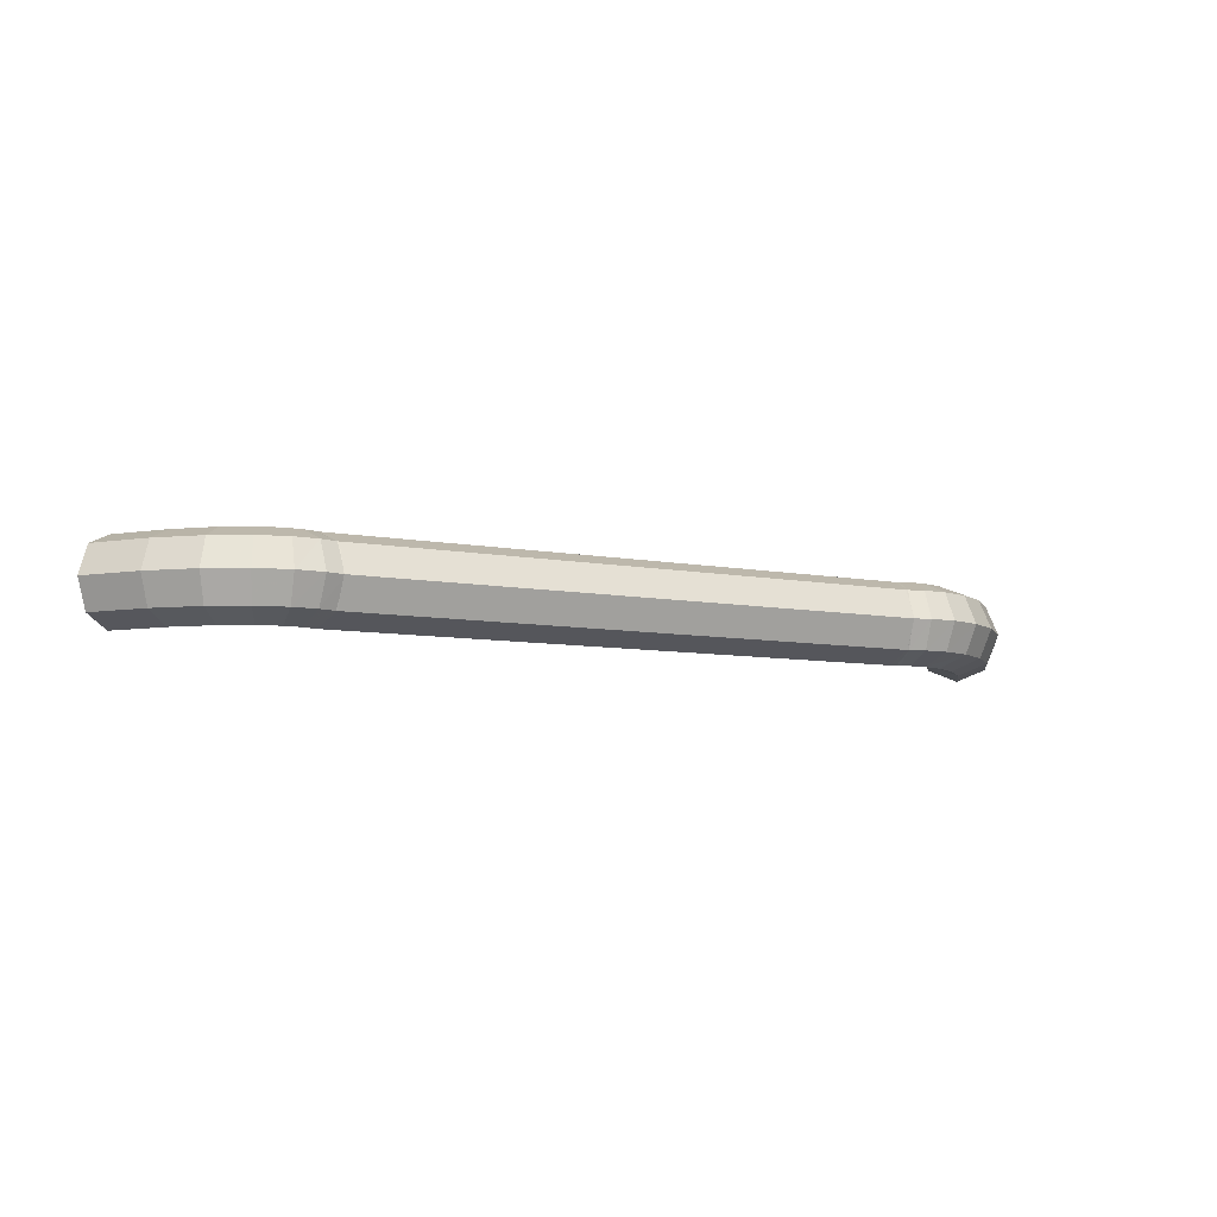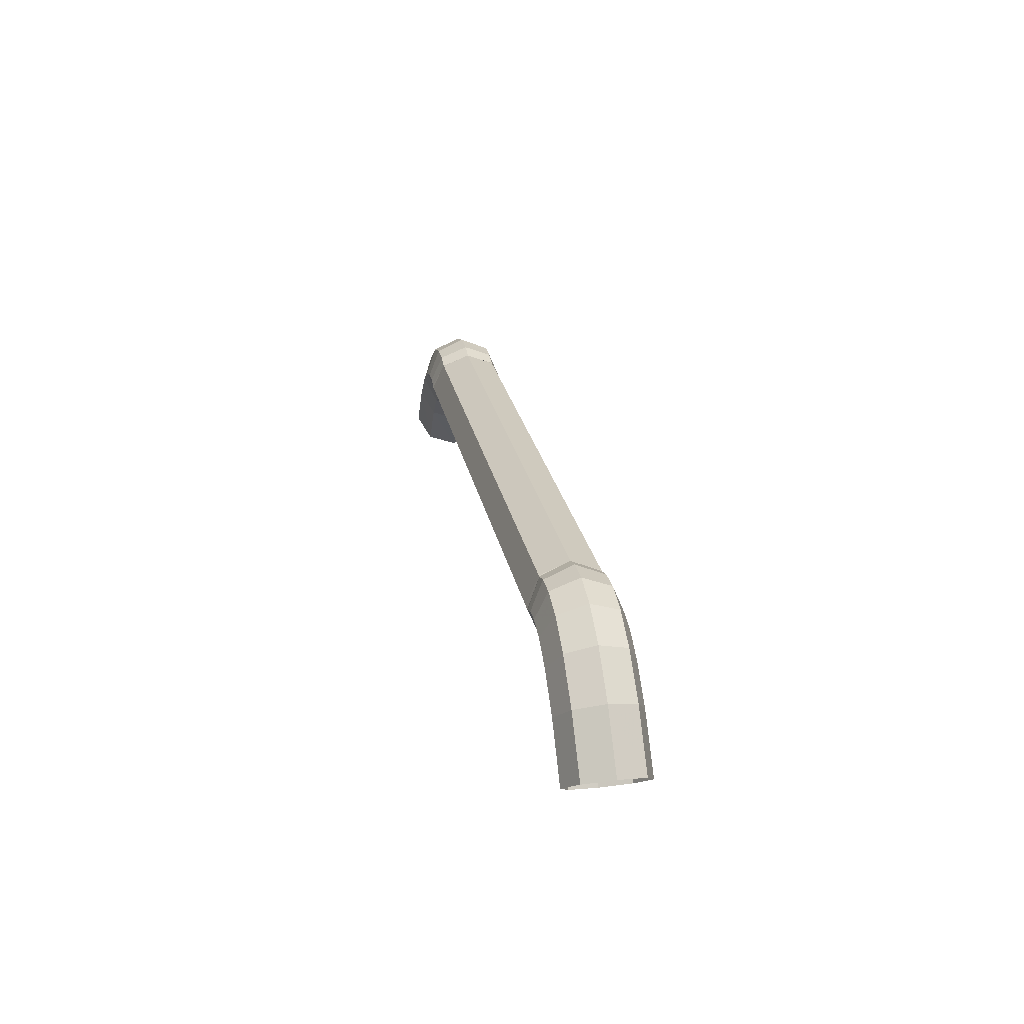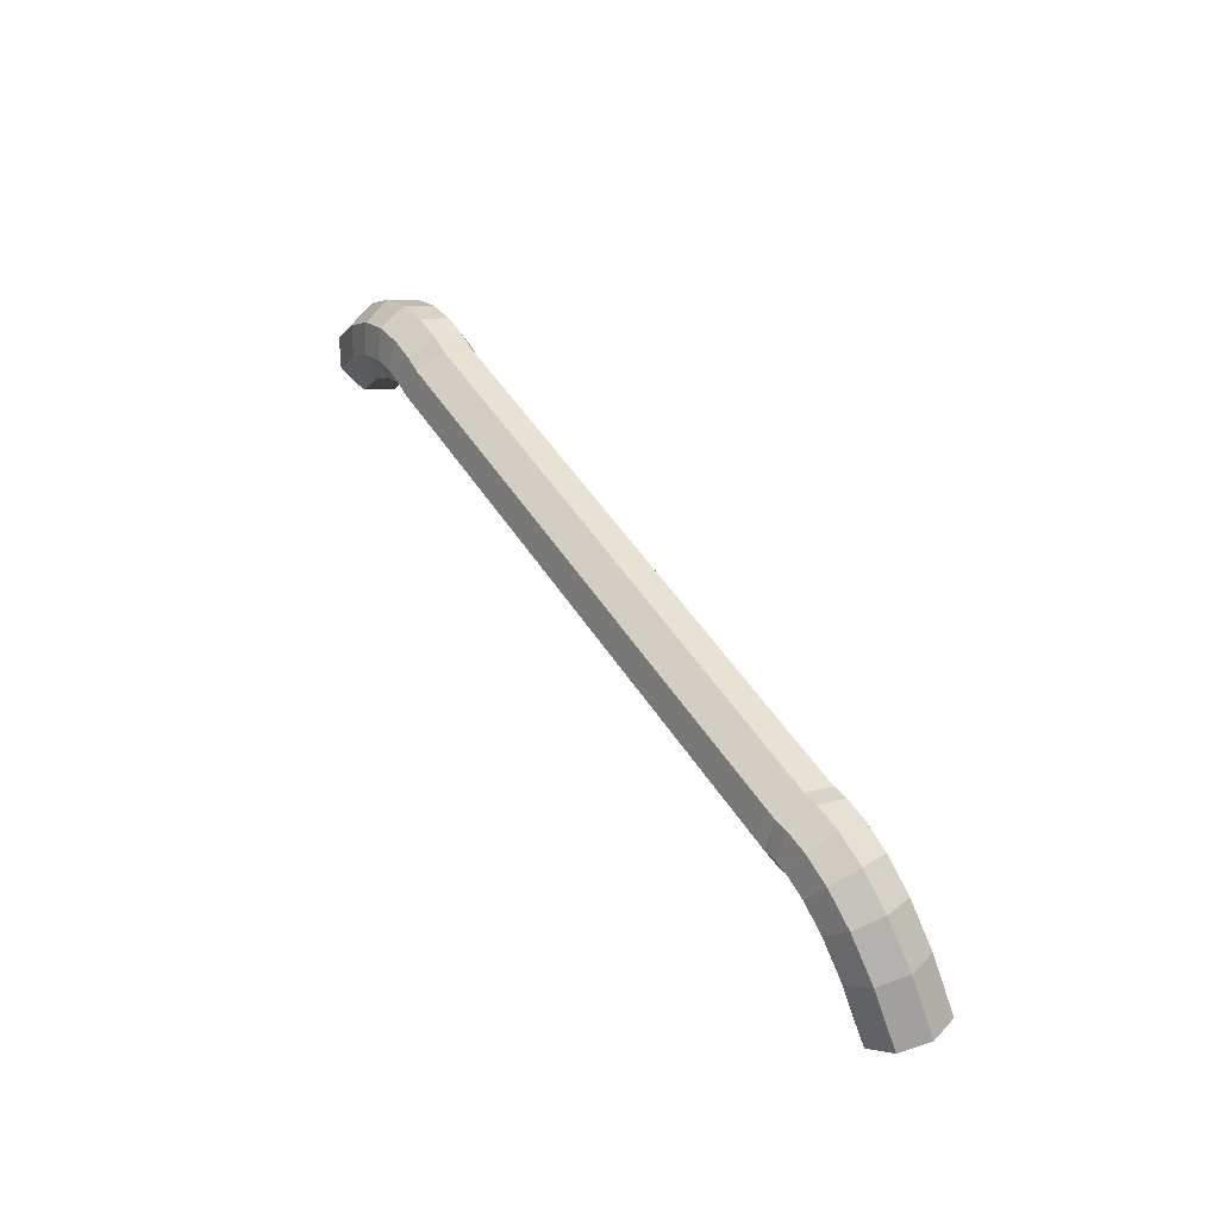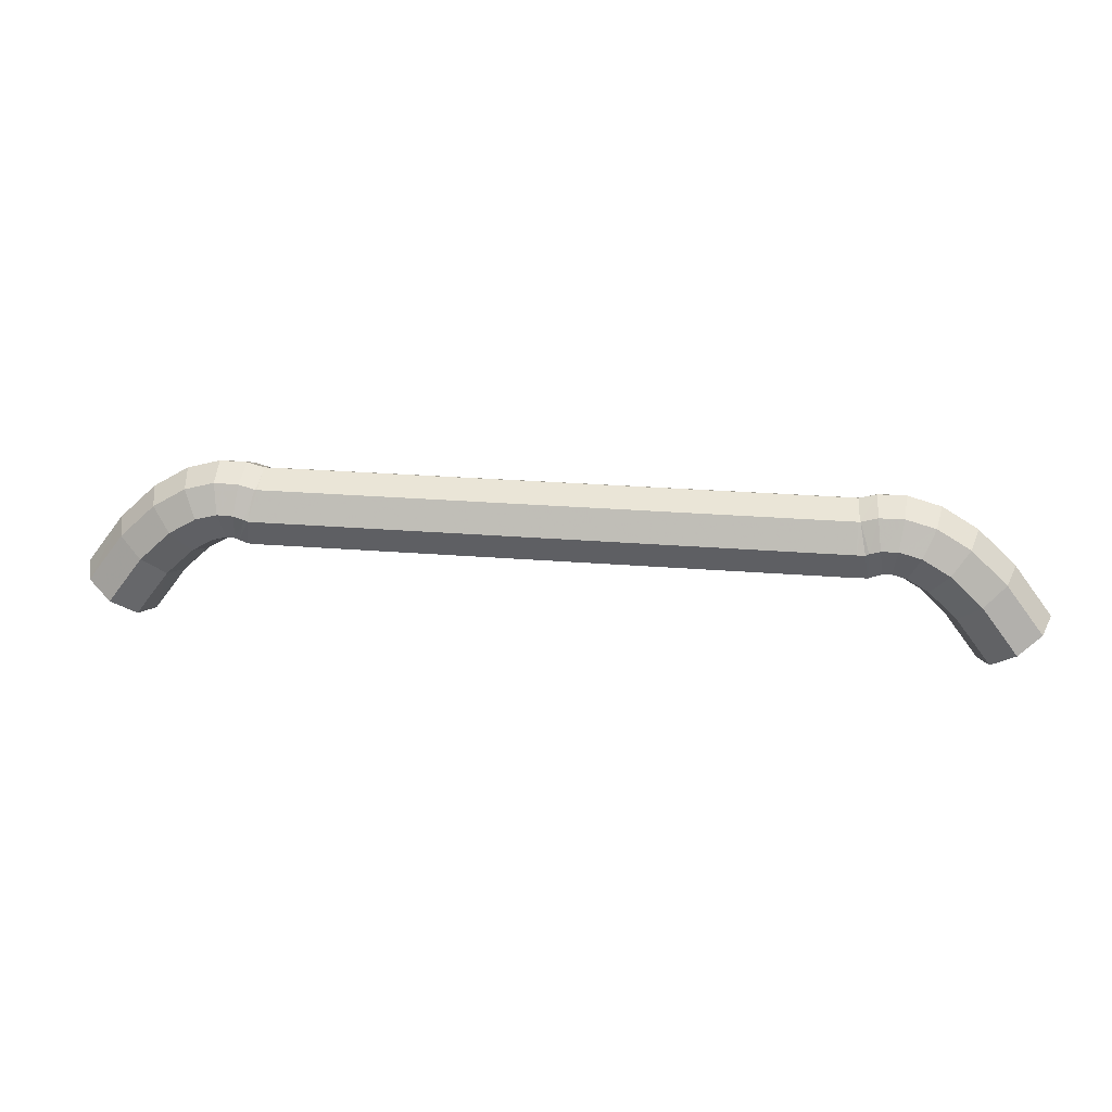
<metadata>
{"format":"obj","ext":"obj","renderer":"f3d","projection":"perspective","resolution":1024,"background":"white","views":[{"elev":-7.8,"azim":-28.6,"up":"+Y"},{"elev":24.0,"azim":-100.5,"up":"+Z"},{"elev":52.5,"azim":57.6,"up":"+Z"},{"elev":24.9,"azim":-172.4,"up":"+Z"}]}
</metadata>
<code>
o WireCollider1
v -0.001697 0.002121 -0.001273
v -0.004256 0.002121 0.002145
v -0.002655 0.003 0.003536
v 5.709e-19 0.003 1.574e-19
v -0.001053 0.002121 0.004928
v 0.001697 0.002121 0.001273
v -0.0003899 -3.674e-19 0.005504
v 0.002399 -3.674e-19 0.001801
v -0.001053 -0.002121 0.004928
v 0.001697 -0.002121 0.001273
v -0.002655 -0.003 0.003536
v -1.673e-20 -0.003 -2.837e-19
v -0.004256 -0.002121 0.002145
v -0.001697 -0.002121 -0.001273
v -0.004919 0 0.001569
v -0.002399 0 -0.001801
v -0.006314 0.002121 0.004092
v -0.005005 0.003 0.005761
v -0.003696 0.002121 0.00743
v -0.003154 -3.674e-19 0.008122
v -0.003696 -0.002121 0.00743
v -0.005005 -0.003 0.005761
v -0.006314 -0.002121 0.004092
v -0.006856 0 0.0034
v -0.007882 0.002121 0.005018
v -0.007013 0.003 0.006953
v -0.006144 0.002121 0.008889
v -0.005784 -3.674e-19 0.00969
v -0.006144 -0.002121 0.008889
v -0.007013 -0.003 0.006953
v -0.007882 -0.002121 0.005018
v -0.008242 0 0.004217
v -0.008943 0.002121 0.005294
v -0.008641 0.003 0.007394
v -0.008339 0.002121 0.009493
v -0.008213 -3.674e-19 0.01036
v -0.008339 -0.002121 0.009493
v -0.008641 -0.003 0.007394
v -0.008943 -0.002121 0.005294
v -0.009068 0 0.004424
v -0.009576 0.002121 0.005258
v -0.009851 0.003 0.007362
v -0.01013 0.002121 0.009465
v -0.01024 -3.674e-19 0.01034
v -0.01013 -0.002121 0.009465
v -0.009851 -0.003 0.007362
v -0.009576 -0.002121 0.005258
v -0.009462 0 0.004387
v -0.009894 0.002121 0.005138
v -0.01061 0.003 0.007137
v -0.01132 0.002121 0.009136
v -0.01161 -3.674e-19 0.009963
v -0.01132 -0.002121 0.009136
v -0.01061 -0.003 0.007137
v -0.009894 -0.002121 0.005138
v -0.0096 0 0.004311
v -0.01053 0.002121 0.004905
v -0.01087 0.003 0.007
v -0.0112 0.002121 0.009095
v -0.01134 -3.674e-19 0.009963
v -0.0112 -0.002121 0.009095
v -0.01087 -0.003 0.007
v -0.01053 -0.002121 0.004905
v -0.0104 0 0.004037
v -0.01147 0.002121 0.004879
v -0.01147 0.003 0.007
v -0.01147 0.002121 0.009121
v -0.01147 -3.674e-19 0.01
v -0.01147 -0.002121 0.009121
v -0.01147 -0.003 0.007
v -0.01147 -0.002121 0.004879
v -0.01147 0 0.004
v -0.01302 0.002121 0.004879
v -0.01302 0.003 0.007
v -0.01302 0.002121 0.009121
v -0.01302 -3.674e-19 0.01
v -0.01302 -0.002121 0.009121
v -0.01302 -0.003 0.007
v -0.01302 -0.002121 0.004879
v -0.01302 0 0.004
v -0.01514 0.002121 0.004879
v -0.01514 0.003 0.007
v -0.01514 0.002121 0.009121
v -0.01514 -3.674e-19 0.01
v -0.01514 -0.002121 0.009121
v -0.01514 -0.003 0.007
v -0.01514 -0.002121 0.004879
v -0.01514 0 0.004
v -0.01746 0.002121 0.004879
v -0.01746 0.003 0.007
v -0.01746 0.002121 0.009121
v -0.01746 -3.674e-19 0.01
v -0.01746 -0.002121 0.009121
v -0.01746 -0.003 0.007
v -0.01746 -0.002121 0.004879
v -0.01746 0 0.004
v -0.01958 0.002121 0.004879
v -0.01958 0.003 0.007
v -0.01958 0.002121 0.009121
v -0.01958 -3.674e-19 0.01
v -0.01958 -0.002121 0.009121
v -0.01958 -0.003 0.007
v -0.01958 -0.002121 0.004879
v -0.01958 0 0.004
v -0.02113 0.002121 0.004879
v -0.02113 0.003 0.007
v -0.02113 0.002121 0.009121
v -0.02113 -3.674e-19 0.01
v -0.02113 -0.002121 0.009121
v -0.02113 -0.003 0.007
v -0.02113 -0.002121 0.004879
v -0.02113 0 0.004
v -0.02173 0.002121 0.004879
v -0.02173 0.003 0.007
v -0.02173 0.002121 0.009121
v -0.02173 -3.674e-19 0.01
v -0.02173 -0.002121 0.009121
v -0.02173 -0.003 0.007
v -0.02173 -0.002121 0.004879
v -0.02173 0 0.004
v -0.02234 0.002121 0.004879
v -0.02234 0.003 0.007
v -0.02234 0.002121 0.009121
v -0.02234 -3.674e-19 0.01
v -0.02234 -0.002121 0.009121
v -0.02234 -0.003 0.007
v -0.02234 -0.002121 0.004879
v -0.02234 0 0.004
v -0.02389 0.002121 0.004879
v -0.02389 0.003 0.007
v -0.02389 0.002121 0.009121
v -0.02389 -3.674e-19 0.01
v -0.02389 -0.002121 0.009121
v -0.02389 -0.003 0.007
v -0.02389 -0.002121 0.004879
v -0.02389 0 0.004
v -0.02601 0.002121 0.004879
v -0.02601 0.003 0.007
v -0.02601 0.002121 0.009121
v -0.02601 -3.674e-19 0.01
v -0.02601 -0.002121 0.009121
v -0.02601 -0.003 0.007
v -0.02601 -0.002121 0.004879
v -0.02601 0 0.004
v -0.02832 0.002121 0.004879
v -0.02832 0.003 0.007
v -0.02832 0.002121 0.009121
v -0.02832 -3.674e-19 0.01
v -0.02832 -0.002121 0.009121
v -0.02832 -0.003 0.007
v -0.02832 -0.002121 0.004879
v -0.02832 0 0.004
v -0.03044 0.002121 0.004879
v -0.03044 0.003 0.007
v -0.03044 0.002121 0.009121
v -0.03044 -3.674e-19 0.01
v -0.03044 -0.002121 0.009121
v -0.03044 -0.003 0.007
v -0.03044 -0.002121 0.004879
v -0.03044 0 0.004
v -0.032 0.002121 0.004879
v -0.032 0.003 0.007
v -0.032 0.002121 0.009121
v -0.032 -3.674e-19 0.01
v -0.032 -0.002121 0.009121
v -0.032 -0.003 0.007
v -0.032 -0.002121 0.004879
v -0.032 0 0.004
v -0.0326 0.002121 0.004879
v -0.0326 0.003 0.007
v -0.0326 0.002121 0.009121
v -0.0326 -3.674e-19 0.01
v -0.0326 -0.002121 0.009121
v -0.0326 -0.003 0.007
v -0.0326 -0.002121 0.004879
v -0.0326 0 0.004
v -0.0332 0.002121 0.004879
v -0.0332 0.003 0.007
v -0.0332 0.002121 0.009121
v -0.0332 -3.674e-19 0.01
v -0.0332 -0.002121 0.009121
v -0.0332 -0.003 0.007
v -0.0332 -0.002121 0.004879
v -0.0332 0 0.004
v -0.03476 0.002121 0.004879
v -0.03476 0.003 0.007
v -0.03476 0.002121 0.009121
v -0.03476 -3.674e-19 0.01
v -0.03476 -0.002121 0.009121
v -0.03476 -0.003 0.007
v -0.03476 -0.002121 0.004879
v -0.03476 0 0.004
v -0.03688 0.002121 0.004879
v -0.03688 0.003 0.007
v -0.03688 0.002121 0.009121
v -0.03688 -3.674e-19 0.01
v -0.03688 -0.002121 0.009121
v -0.03688 -0.003 0.007
v -0.03688 -0.002121 0.004879
v -0.03688 0 0.004
v -0.03919 0.002121 0.004879
v -0.03919 0.003 0.007
v -0.03919 0.002121 0.009121
v -0.03919 -3.674e-19 0.01
v -0.03919 -0.002121 0.009121
v -0.03919 -0.003 0.007
v -0.03919 -0.002121 0.004879
v -0.03919 0 0.004
v -0.04131 0.002121 0.004879
v -0.04131 0.003 0.007
v -0.04131 0.002121 0.009121
v -0.04131 -3.674e-19 0.01
v -0.04131 -0.002121 0.009121
v -0.04131 -0.003 0.007
v -0.04131 -0.002121 0.004879
v -0.04131 0 0.004
v -0.04286 0.002121 0.004879
v -0.04286 0.003 0.007
v -0.04286 0.002121 0.009121
v -0.04286 -3.674e-19 0.01
v -0.04286 -0.002121 0.009121
v -0.04286 -0.003 0.007
v -0.04286 -0.002121 0.004879
v -0.04286 0 0.004
v -0.04347 0.002121 0.004879
v -0.04347 0.003 0.007
v -0.04347 0.002121 0.009121
v -0.04347 -3.674e-19 0.01
v -0.04347 -0.002121 0.009121
v -0.04347 -0.003 0.007
v -0.04347 -0.002121 0.004879
v -0.04347 0 0.004
v -0.04407 0.002121 0.004879
v -0.04407 0.003 0.007
v -0.04407 0.002121 0.009121
v -0.04407 -3.674e-19 0.01
v -0.04407 -0.002121 0.009121
v -0.04407 -0.003 0.007
v -0.04407 -0.002121 0.004879
v -0.04407 0 0.004
v -0.04562 0.002121 0.004879
v -0.04562 0.003 0.007
v -0.04562 0.002121 0.009121
v -0.04562 -3.674e-19 0.01
v -0.04562 -0.002121 0.009121
v -0.04562 -0.003 0.007
v -0.04562 -0.002121 0.004879
v -0.04562 0 0.004
v -0.04774 0.002121 0.004879
v -0.04774 0.003 0.007
v -0.04774 0.002121 0.009121
v -0.04774 -3.674e-19 0.01
v -0.04774 -0.002121 0.009121
v -0.04774 -0.003 0.007
v -0.04774 -0.002121 0.004879
v -0.04774 0 0.004
v -0.05006 0.002121 0.004879
v -0.05006 0.003 0.007
v -0.05006 0.002121 0.009121
v -0.05006 -3.674e-19 0.01
v -0.05006 -0.002121 0.009121
v -0.05006 -0.003 0.007
v -0.05006 -0.002121 0.004879
v -0.05006 0 0.004
v -0.05218 0.002121 0.004879
v -0.05218 0.003 0.007
v -0.05218 0.002121 0.009121
v -0.05218 -3.674e-19 0.01
v -0.05218 -0.002121 0.009121
v -0.05218 -0.003 0.007
v -0.05218 -0.002121 0.004879
v -0.05218 0 0.004
v -0.05373 0.002121 0.004879
v -0.05373 0.003 0.007
v -0.05373 0.002121 0.009121
v -0.05373 -3.674e-19 0.01
v -0.05373 -0.002121 0.009121
v -0.05373 -0.003 0.007
v -0.05373 -0.002121 0.004879
v -0.05373 0 0.004
v -0.05467 0.002121 0.004905
v -0.05433 0.003 0.007
v -0.054 0.002121 0.009095
v -0.05386 -3.674e-19 0.009963
v -0.054 -0.002121 0.009095
v -0.05433 -0.003 0.007
v -0.05467 -0.002121 0.004905
v -0.0548 0 0.004037
v -0.05531 0.002121 0.005138
v -0.05459 0.003 0.007137
v -0.05388 0.002121 0.009136
v -0.05359 -3.674e-19 0.009963
v -0.05388 -0.002121 0.009136
v -0.05459 -0.003 0.007137
v -0.05531 -0.002121 0.005138
v -0.0556 0 0.004311
v -0.05562 0.002121 0.005258
v -0.05535 0.003 0.007362
v -0.05507 0.002121 0.009465
v -0.05496 -3.674e-19 0.01034
v -0.05507 -0.002121 0.009465
v -0.05535 -0.003 0.007362
v -0.05562 -0.002121 0.005258
v -0.05574 0 0.004387
v -0.05626 0.002121 0.005294
v -0.05656 0.003 0.007394
v -0.05686 0.002121 0.009493
v -0.05699 -3.674e-19 0.01036
v -0.05686 -0.002121 0.009493
v -0.05656 -0.003 0.007394
v -0.05626 -0.002121 0.005294
v -0.05613 0 0.004424
v -0.05732 0.002121 0.005018
v -0.05819 0.003 0.006953
v -0.05906 0.002121 0.008889
v -0.05942 -3.674e-19 0.00969
v -0.05906 -0.002121 0.008889
v -0.05819 -0.003 0.006953
v -0.05732 -0.002121 0.005018
v -0.05696 0 0.004217
v -0.05889 0.002121 0.004092
v -0.0602 0.003 0.005761
v -0.0615 0.002121 0.00743
v -0.06205 -3.674e-19 0.008122
v -0.0615 -0.002121 0.00743
v -0.0602 -0.003 0.005761
v -0.05889 -0.002121 0.004092
v -0.05834 0 0.0034
v -0.06094 0.002121 0.002145
v -0.06255 0.003 0.003536
v -0.06415 0.002121 0.004928
v -0.06481 -3.674e-19 0.005504
v -0.06415 -0.002121 0.004928
v -0.06255 -0.003 0.003536
v -0.06094 -0.002121 0.002145
v -0.06028 0 0.001569
v -0.0635 0.002121 -0.001273
v -0.0652 0.003 -1.029e-19
v -0.0669 0.002121 0.001273
v -0.0676 -3.674e-19 0.001801
v -0.0669 -0.002121 0.001273
v -0.0652 -0.003 -5.44e-19
v -0.0635 -0.002121 -0.001273
v -0.0628 0 -0.001801
f 1 2 3 4
f 4 3 5 6
f 6 5 7 8
f 8 7 9 10
f 10 9 11 12
f 12 11 13 14
f 14 13 15 16
f 16 15 2 1
f 2 17 18 3
f 3 18 19 5
f 5 19 20 7
f 7 20 21 9
f 9 21 22 11
f 11 22 23 13
f 13 23 24 15
f 15 24 17 2
f 17 25 26 18
f 18 26 27 19
f 19 27 28 20
f 20 28 29 21
f 21 29 30 22
f 22 30 31 23
f 23 31 32 24
f 24 32 25 17
f 25 33 34 26
f 26 34 35 27
f 27 35 36 28
f 28 36 37 29
f 29 37 38 30
f 30 38 39 31
f 31 39 40 32
f 32 40 33 25
f 33 41 42 34
f 34 42 43 35
f 35 43 44 36
f 36 44 45 37
f 37 45 46 38
f 38 46 47 39
f 39 47 48 40
f 40 48 41 33
f 41 49 50 42
f 42 50 51 43
f 43 51 52 44
f 44 52 53 45
f 45 53 54 46
f 46 54 55 47
f 47 55 56 48
f 48 56 49 41
f 49 57 58 50
f 50 58 59 51
f 51 59 60 52
f 52 60 61 53
f 53 61 62 54
f 54 62 63 55
f 55 63 64 56
f 56 64 57 49
f 57 65 66 58
f 58 66 67 59
f 59 67 68 60
f 60 68 69 61
f 61 69 70 62
f 62 70 71 63
f 63 71 72 64
f 64 72 65 57
f 65 73 74 66
f 66 74 75 67
f 67 75 76 68
f 68 76 77 69
f 69 77 78 70
f 70 78 79 71
f 71 79 80 72
f 72 80 73 65
f 73 81 82 74
f 74 82 83 75
f 75 83 84 76
f 76 84 85 77
f 77 85 86 78
f 78 86 87 79
f 79 87 88 80
f 80 88 81 73
f 81 89 90 82
f 82 90 91 83
f 83 91 92 84
f 84 92 93 85
f 85 93 94 86
f 86 94 95 87
f 87 95 96 88
f 88 96 89 81
f 89 97 98 90
f 90 98 99 91
f 91 99 100 92
f 92 100 101 93
f 93 101 102 94
f 94 102 103 95
f 95 103 104 96
f 96 104 97 89
f 97 105 106 98
f 98 106 107 99
f 99 107 108 100
f 100 108 109 101
f 101 109 110 102
f 102 110 111 103
f 103 111 112 104
f 104 112 105 97
f 105 113 114 106
f 106 114 115 107
f 107 115 116 108
f 108 116 117 109
f 109 117 118 110
f 110 118 119 111
f 111 119 120 112
f 112 120 113 105
f 113 121 122 114
f 114 122 123 115
f 115 123 124 116
f 116 124 125 117
f 117 125 126 118
f 118 126 127 119
f 119 127 128 120
f 120 128 121 113
f 121 129 130 122
f 122 130 131 123
f 123 131 132 124
f 124 132 133 125
f 125 133 134 126
f 126 134 135 127
f 127 135 136 128
f 128 136 129 121
f 129 137 138 130
f 130 138 139 131
f 131 139 140 132
f 132 140 141 133
f 133 141 142 134
f 134 142 143 135
f 135 143 144 136
f 136 144 137 129
f 137 145 146 138
f 138 146 147 139
f 139 147 148 140
f 140 148 149 141
f 141 149 150 142
f 142 150 151 143
f 143 151 152 144
f 144 152 145 137
f 145 153 154 146
f 146 154 155 147
f 147 155 156 148
f 148 156 157 149
f 149 157 158 150
f 150 158 159 151
f 151 159 160 152
f 152 160 153 145
f 153 161 162 154
f 154 162 163 155
f 155 163 164 156
f 156 164 165 157
f 157 165 166 158
f 158 166 167 159
f 159 167 168 160
f 160 168 161 153
f 161 169 170 162
f 162 170 171 163
f 163 171 172 164
f 164 172 173 165
f 165 173 174 166
f 166 174 175 167
f 167 175 176 168
f 168 176 169 161
f 169 177 178 170
f 170 178 179 171
f 171 179 180 172
f 172 180 181 173
f 173 181 182 174
f 174 182 183 175
f 175 183 184 176
f 176 184 177 169
f 177 185 186 178
f 178 186 187 179
f 179 187 188 180
f 180 188 189 181
f 181 189 190 182
f 182 190 191 183
f 183 191 192 184
f 184 192 185 177
f 185 193 194 186
f 186 194 195 187
f 187 195 196 188
f 188 196 197 189
f 189 197 198 190
f 190 198 199 191
f 191 199 200 192
f 192 200 193 185
f 193 201 202 194
f 194 202 203 195
f 195 203 204 196
f 196 204 205 197
f 197 205 206 198
f 198 206 207 199
f 199 207 208 200
f 200 208 201 193
f 201 209 210 202
f 202 210 211 203
f 203 211 212 204
f 204 212 213 205
f 205 213 214 206
f 206 214 215 207
f 207 215 216 208
f 208 216 209 201
f 209 217 218 210
f 210 218 219 211
f 211 219 220 212
f 212 220 221 213
f 213 221 222 214
f 214 222 223 215
f 215 223 224 216
f 216 224 217 209
f 217 225 226 218
f 218 226 227 219
f 219 227 228 220
f 220 228 229 221
f 221 229 230 222
f 222 230 231 223
f 223 231 232 224
f 224 232 225 217
f 225 233 234 226
f 226 234 235 227
f 227 235 236 228
f 228 236 237 229
f 229 237 238 230
f 230 238 239 231
f 231 239 240 232
f 232 240 233 225
f 233 241 242 234
f 234 242 243 235
f 235 243 244 236
f 236 244 245 237
f 237 245 246 238
f 238 246 247 239
f 239 247 248 240
f 240 248 241 233
f 241 249 250 242
f 242 250 251 243
f 243 251 252 244
f 244 252 253 245
f 245 253 254 246
f 246 254 255 247
f 247 255 256 248
f 248 256 249 241
f 249 257 258 250
f 250 258 259 251
f 251 259 260 252
f 252 260 261 253
f 253 261 262 254
f 254 262 263 255
f 255 263 264 256
f 256 264 257 249
f 257 265 266 258
f 258 266 267 259
f 259 267 268 260
f 260 268 269 261
f 261 269 270 262
f 262 270 271 263
f 263 271 272 264
f 264 272 265 257
f 265 273 274 266
f 266 274 275 267
f 267 275 276 268
f 268 276 277 269
f 269 277 278 270
f 270 278 279 271
f 271 279 280 272
f 272 280 273 265
f 273 281 282 274
f 274 282 283 275
f 275 283 284 276
f 276 284 285 277
f 277 285 286 278
f 278 286 287 279
f 279 287 288 280
f 280 288 281 273
f 281 289 290 282
f 282 290 291 283
f 283 291 292 284
f 284 292 293 285
f 285 293 294 286
f 286 294 295 287
f 287 295 296 288
f 288 296 289 281
f 289 297 298 290
f 290 298 299 291
f 291 299 300 292
f 292 300 301 293
f 293 301 302 294
f 294 302 303 295
f 295 303 304 296
f 296 304 297 289
f 297 305 306 298
f 298 306 307 299
f 299 307 308 300
f 300 308 309 301
f 301 309 310 302
f 302 310 311 303
f 303 311 312 304
f 304 312 305 297
f 305 313 314 306
f 306 314 315 307
f 307 315 316 308
f 308 316 317 309
f 309 317 318 310
f 310 318 319 311
f 311 319 320 312
f 312 320 313 305
f 313 321 322 314
f 314 322 323 315
f 315 323 324 316
f 316 324 325 317
f 317 325 326 318
f 318 326 327 319
f 319 327 328 320
f 320 328 321 313
f 321 329 330 322
f 322 330 331 323
f 323 331 332 324
f 324 332 333 325
f 325 333 334 326
f 326 334 335 327
f 327 335 336 328
f 328 336 329 321
f 329 337 338 330
f 330 338 339 331
f 331 339 340 332
f 332 340 341 333
f 333 341 342 334
f 334 342 343 335
f 335 343 344 336
f 336 344 337 329

</code>
